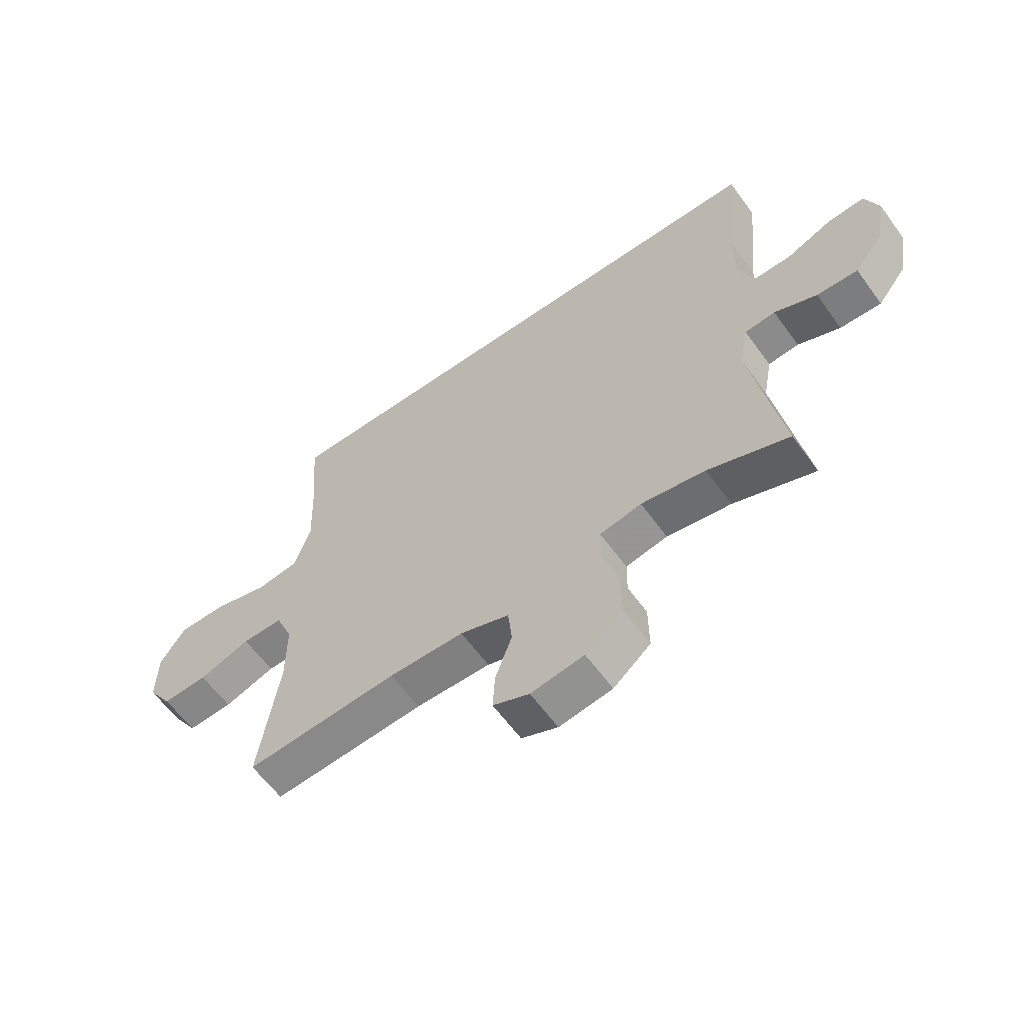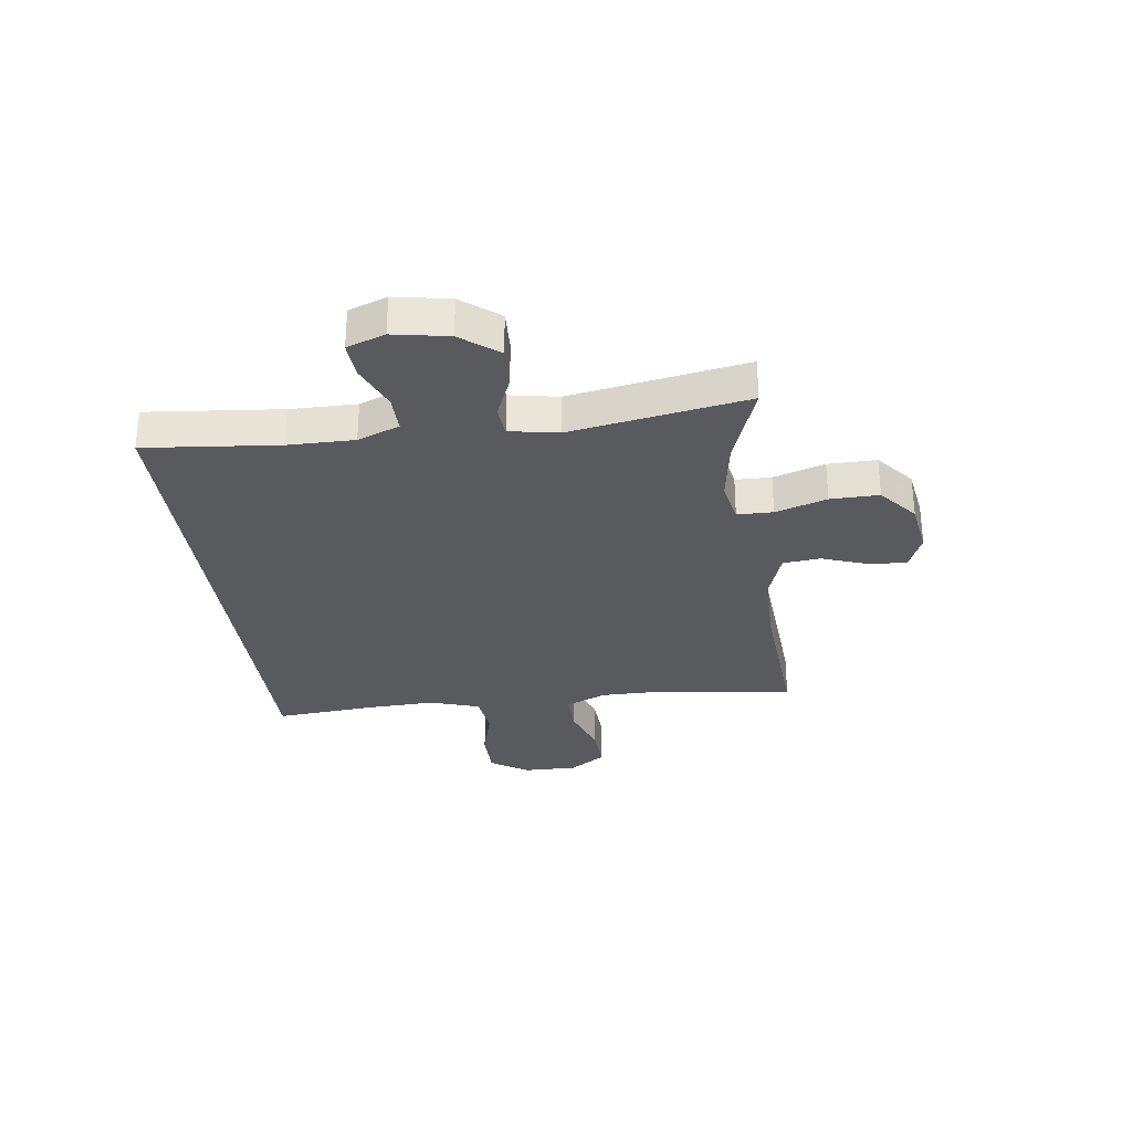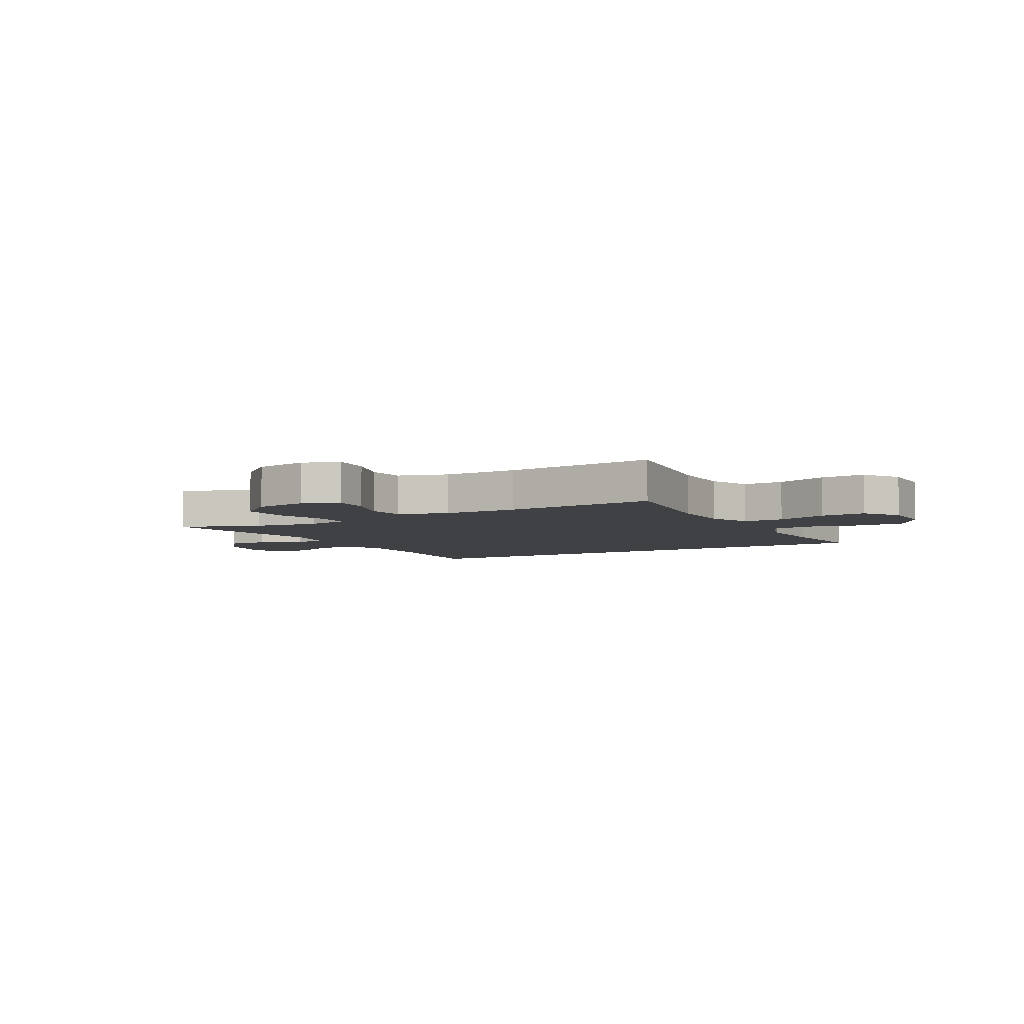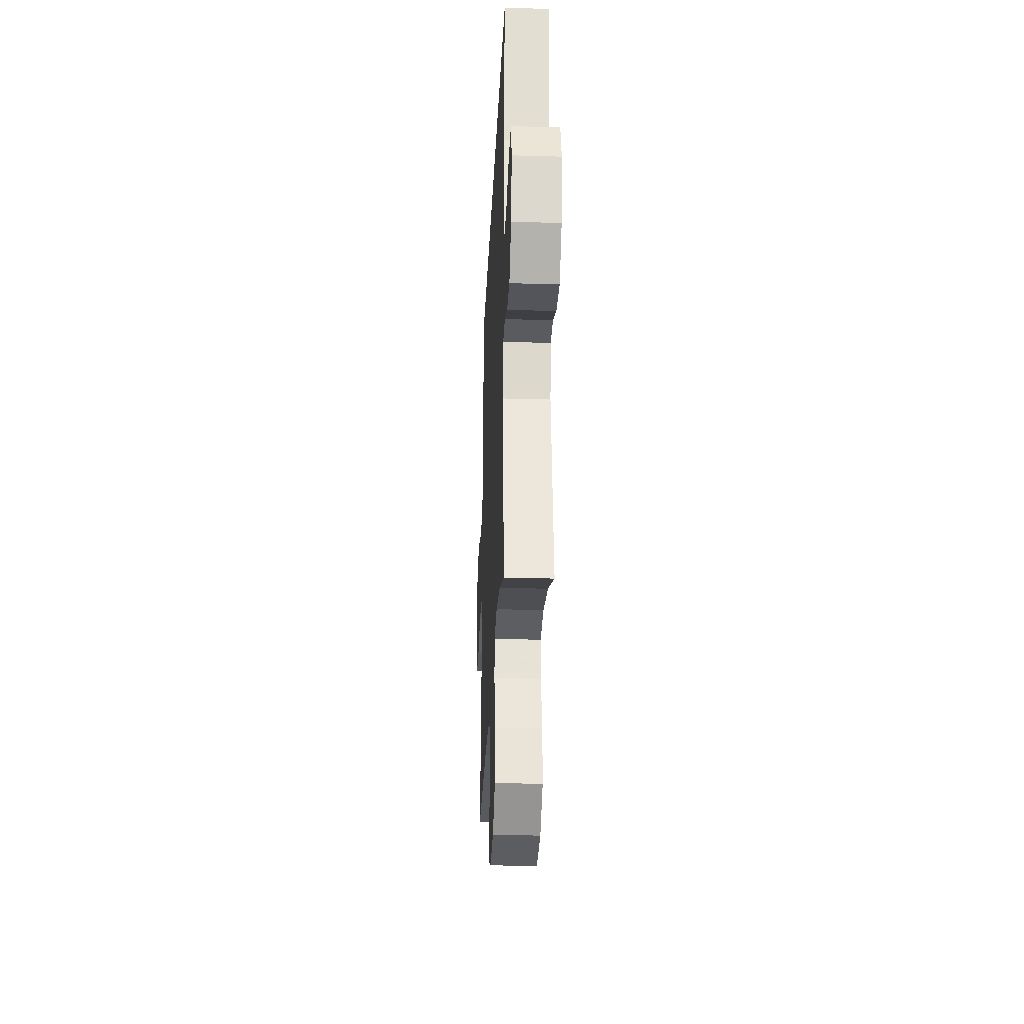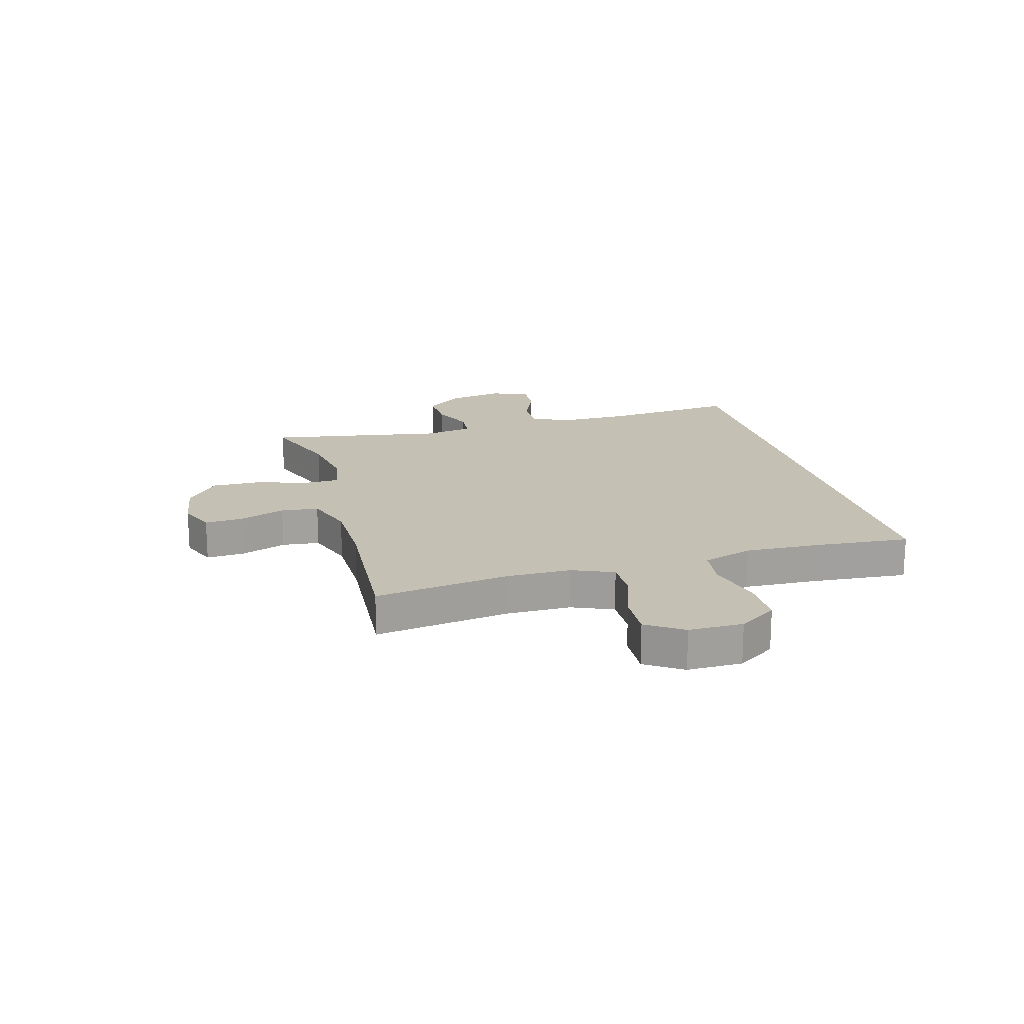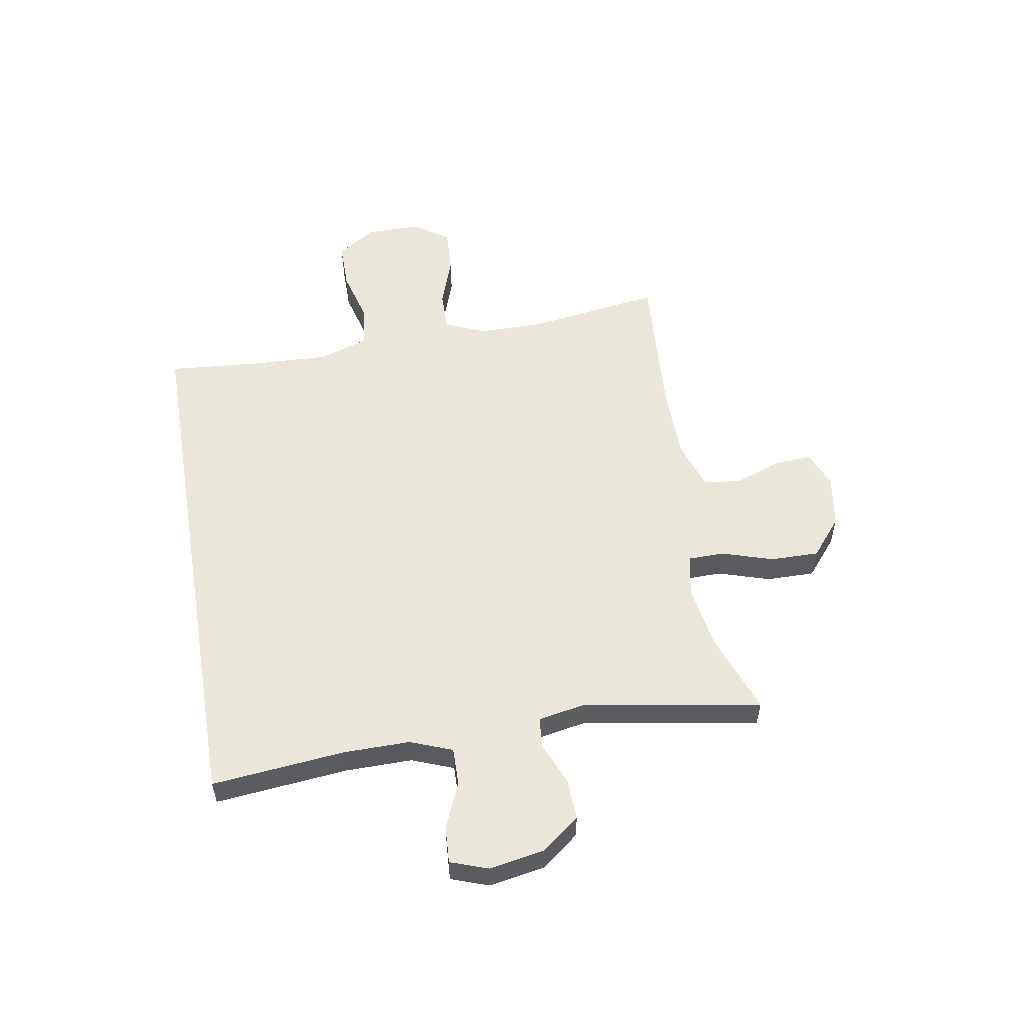
<metadata>
{"format":"obj","ext":"obj","renderer":"f3d","projection":"perspective","resolution":1024,"background":"white","views":[{"elev":-60.6,"azim":35.8,"up":"+Z"},{"elev":-30.7,"azim":97.6,"up":"+Y"},{"elev":-5.5,"azim":-150.2,"up":"+Y"},{"elev":-27.2,"azim":87.4,"up":"+Z"},{"elev":18.4,"azim":-105.4,"up":"+Y"},{"elev":54.9,"azim":80.4,"up":"+Y"}]}
</metadata>
<code>
v -0.5 0.07 -0.5
v -0.465 0.07 -0.26
v -0.465 0.07 -0.144
v -0.496 0.07 -0.07
v -0.569 0.07 -0.071
v -0.661 0.07 -0.103
v -0.742 0.07 -0.107
v -0.785 0.07 -0.042
v -0.784 0.07 0.055
v -0.739 0.07 0.123
v -0.653 0.07 0.123
v -0.556 0.07 0.097
v -0.481 0.07 0.107
v -0.452 0.07 0.196
v -0.457 0.07 0.327
v -0.471 0.07 0.5
v 0.494 0.07 0.5
v 0.47 0.07 0.261
v 0.469 0.07 0.142
v 0.498 0.07 0.067
v 0.565 0.07 0.068
v 0.648 0.07 0.103
v 0.713 0.07 0.107
v 0.737 0.07 0.039
v 0.719 0.07 -0.06
v 0.667 0.07 -0.127
v 0.593 0.07 -0.124
v 0.517 0.07 -0.092
v 0.462 0.07 -0.097
v 0.446 0.07 -0.184
v 0.5 0.07 -0.5
v 0.355 0.07 -0.447
v 0.24 0.07 -0.428
v 0.165 0.07 -0.443
v 0.164 0.07 -0.507
v 0.193 0.07 -0.599
v 0.194 0.07 -0.686
v 0.127 0.07 -0.742
v 0.032 0.07 -0.757
v -0.033 0.07 -0.73
v -0.029 0.07 -0.663
v 0.001 0.07 -0.58
v -0.006 0.07 -0.513
v -0.094 0.07 -0.483
v -0.228 0.07 -0.481
v -0.5 0 -0.5
v -0.465 0 -0.26
v -0.465 0 -0.144
v -0.496 0 -0.07
v -0.569 0 -0.071
v -0.661 0 -0.103
v -0.742 0 -0.107
v -0.785 0 -0.042
v -0.784 0 0.055
v -0.739 0 0.123
v -0.653 0 0.123
v -0.556 0 0.097
v -0.481 0 0.107
v -0.452 0 0.196
v -0.457 0 0.327
v -0.471 0 0.5
v 0.494 0 0.5
v 0.47 0 0.261
v 0.469 0 0.142
v 0.498 0 0.067
v 0.565 0 0.068
v 0.648 0 0.103
v 0.713 0 0.107
v 0.737 0 0.039
v 0.719 0 -0.06
v 0.667 0 -0.127
v 0.593 0 -0.124
v 0.517 0 -0.092
v 0.462 0 -0.097
v 0.446 0 -0.184
v 0.5 0 -0.5
v 0.355 0 -0.447
v 0.24 0 -0.428
v 0.165 0 -0.443
v 0.164 0 -0.507
v 0.193 0 -0.599
v 0.194 0 -0.686
v 0.127 0 -0.742
v 0.032 0 -0.757
v -0.033 0 -0.73
v -0.029 0 -0.663
v 0.001 0 -0.58
v -0.006 0 -0.513
v -0.094 0 -0.483
v -0.228 0 -0.481
f 39 40 41 42
f 39 42 43
f 38 39 43
f 35 36 37 38
f 34 35 38 43
f 30 31 32
f 29 30 32 33
f 25 26 27 28
f 25 28 29
f 24 25 29
f 21 22 23 24
f 20 21 24 29
f 19 20 29 33
f 15 16 17 18
f 14 15 18 19
f 13 14 19 33
f 9 10 11 12
f 5 6 7 8
f 4 5 8 9
f 45 1 2
f 44 45 2 3
f 34 43 44 3
f 4 9 12 13
f 13 33 34
f 3 4 13 34
f 87 86 85 84
f 88 87 84
f 88 84 83
f 83 82 81 80
f 88 83 80 79
f 77 76 75
f 78 77 75 74
f 73 72 71 70
f 74 73 70
f 74 70 69
f 69 68 67 66
f 74 69 66 65
f 78 74 65 64
f 63 62 61 60
f 64 63 60 59
f 78 64 59 58
f 57 56 55 54
f 53 52 51 50
f 54 53 50 49
f 47 46 90
f 48 47 90 89
f 48 89 88 79
f 58 57 54 49
f 79 78 58
f 79 58 49 48
f 1 46 47 2
f 2 47 48 3
f 3 48 49 4
f 4 49 50 5
f 5 50 51 6
f 6 51 52 7
f 7 52 53 8
f 8 53 54 9
f 9 54 55 10
f 10 55 56 11
f 11 56 57 12
f 12 57 58 13
f 13 58 59 14
f 14 59 60 15
f 15 60 61 16
f 16 61 62 17
f 17 62 63 18
f 18 63 64 19
f 19 64 65 20
f 20 65 66 21
f 21 66 67 22
f 22 67 68 23
f 23 68 69 24
f 24 69 70 25
f 25 70 71 26
f 26 71 72 27
f 27 72 73 28
f 28 73 74 29
f 29 74 75 30
f 30 75 76 31
f 31 76 77 32
f 32 77 78 33
f 33 78 79 34
f 34 79 80 35
f 35 80 81 36
f 36 81 82 37
f 37 82 83 38
f 38 83 84 39
f 39 84 85 40
f 40 85 86 41
f 41 86 87 42
f 42 87 88 43
f 43 88 89 44
f 44 89 90 45
f 45 90 46 1

</code>
